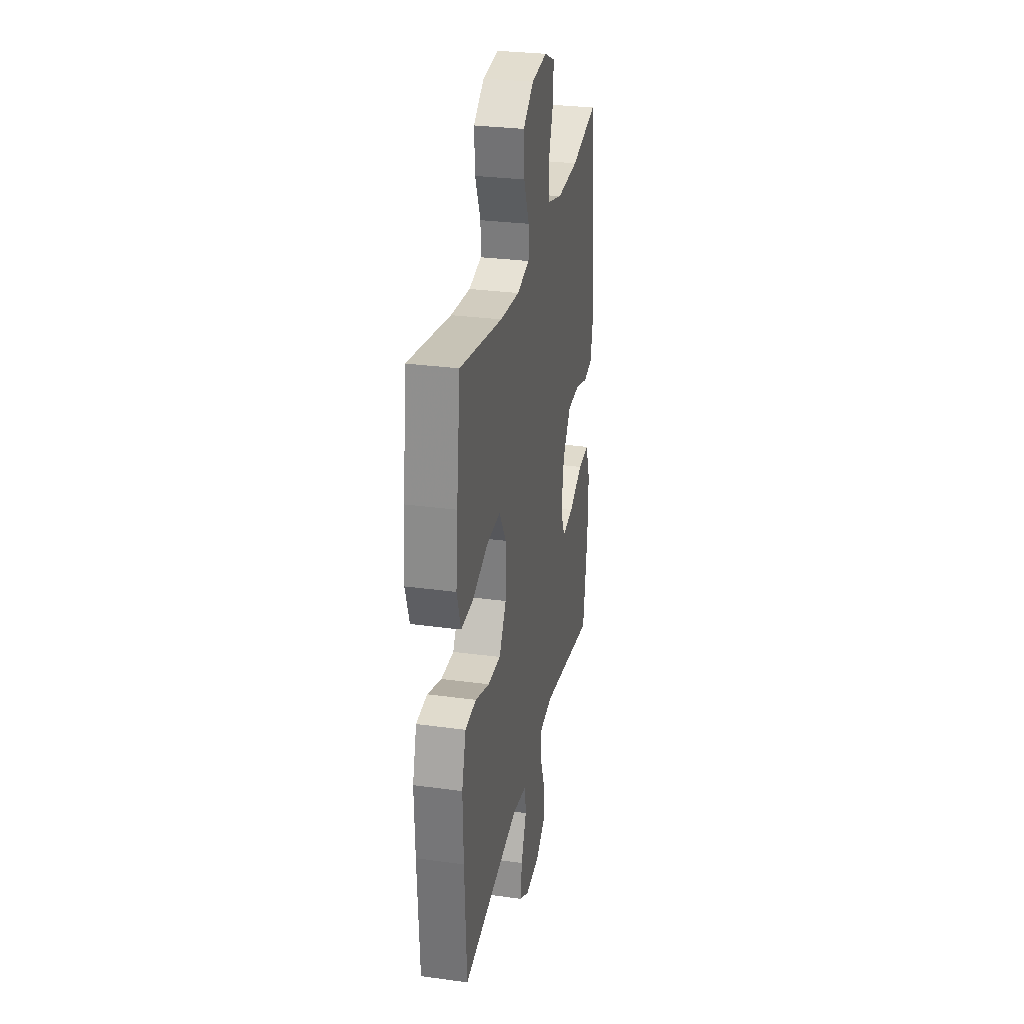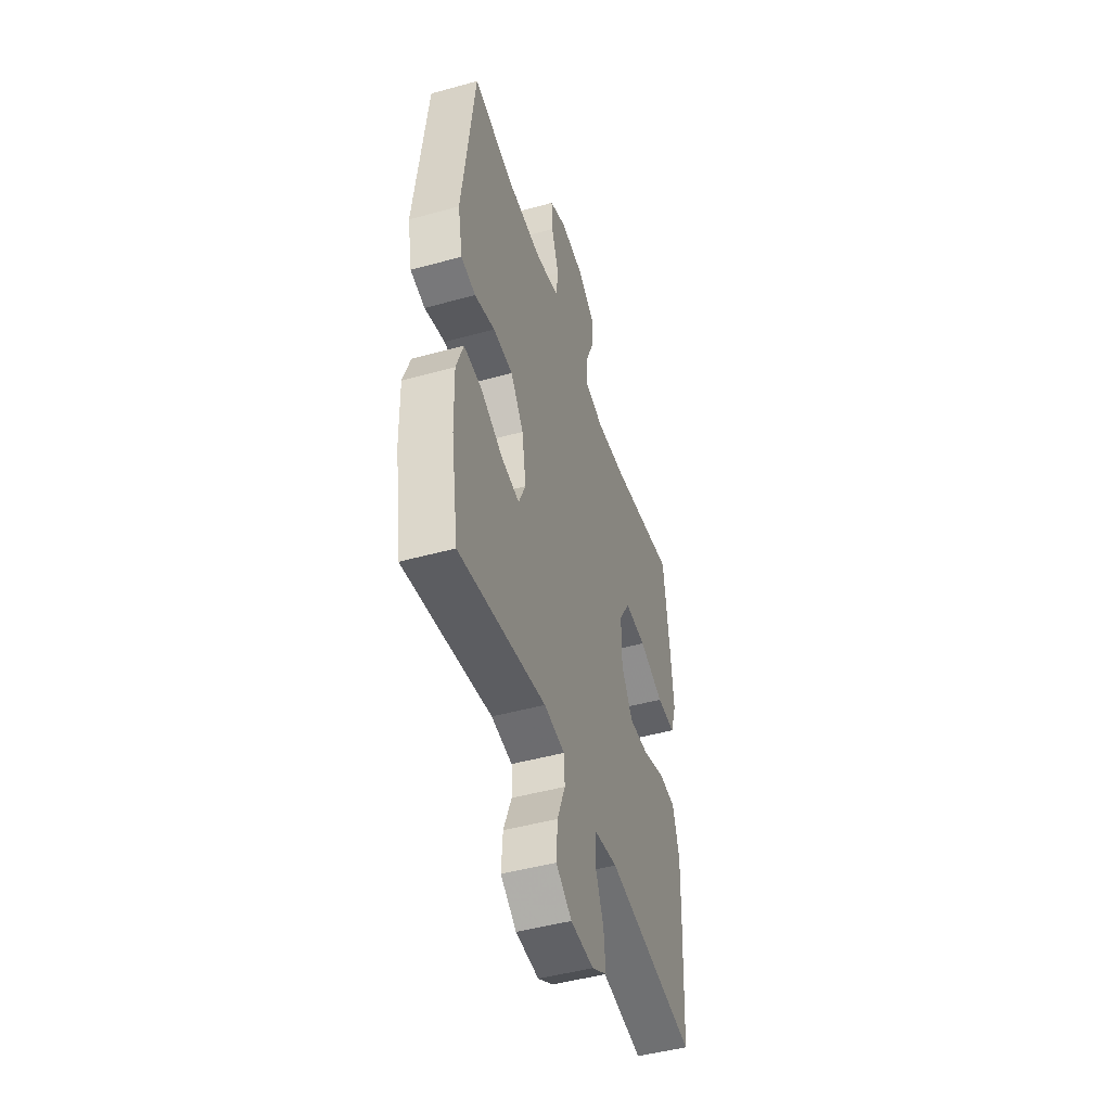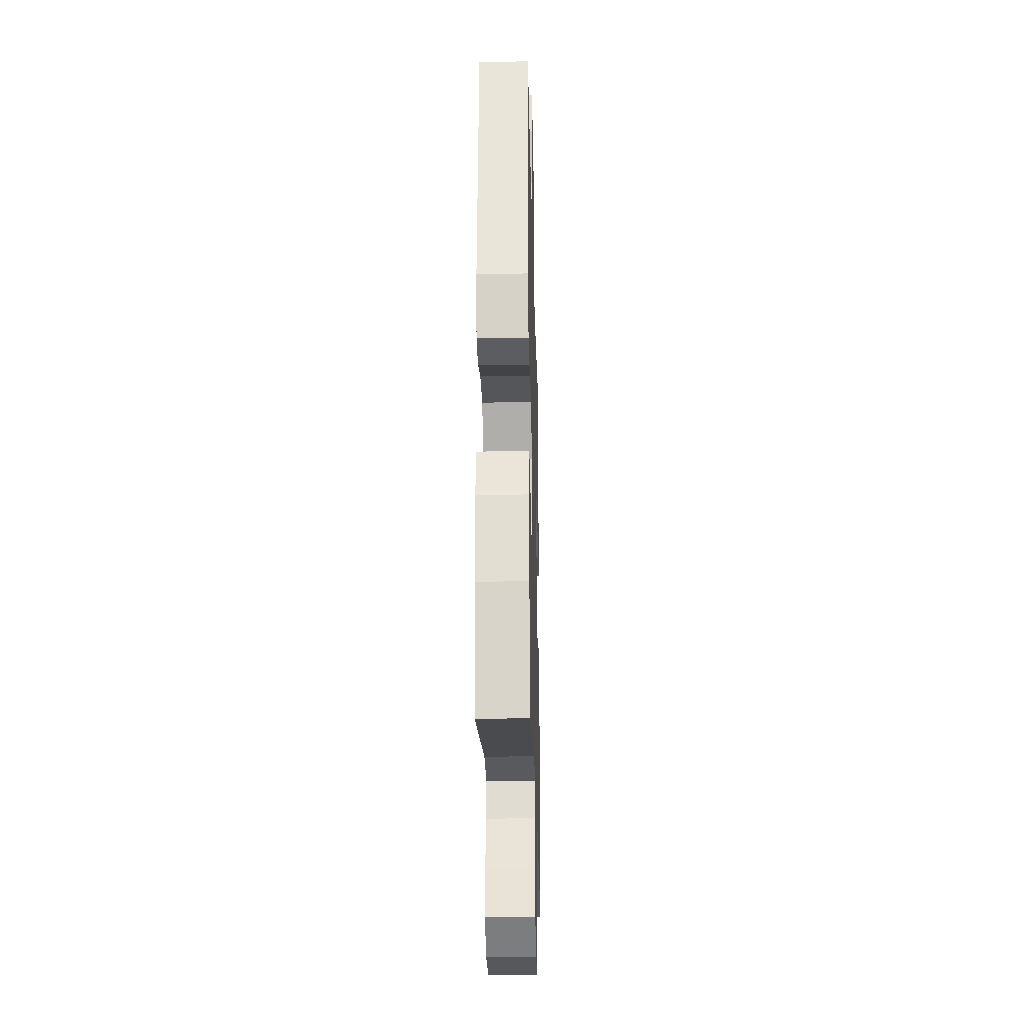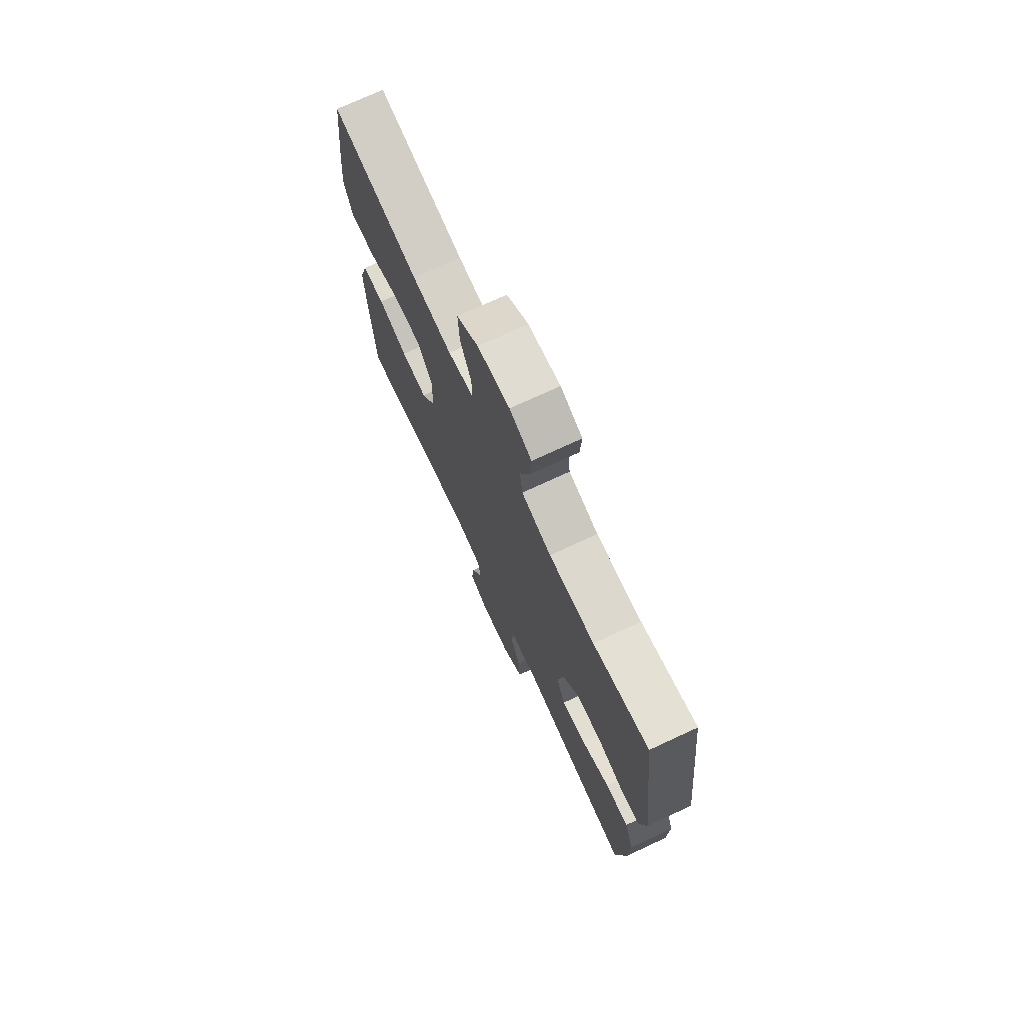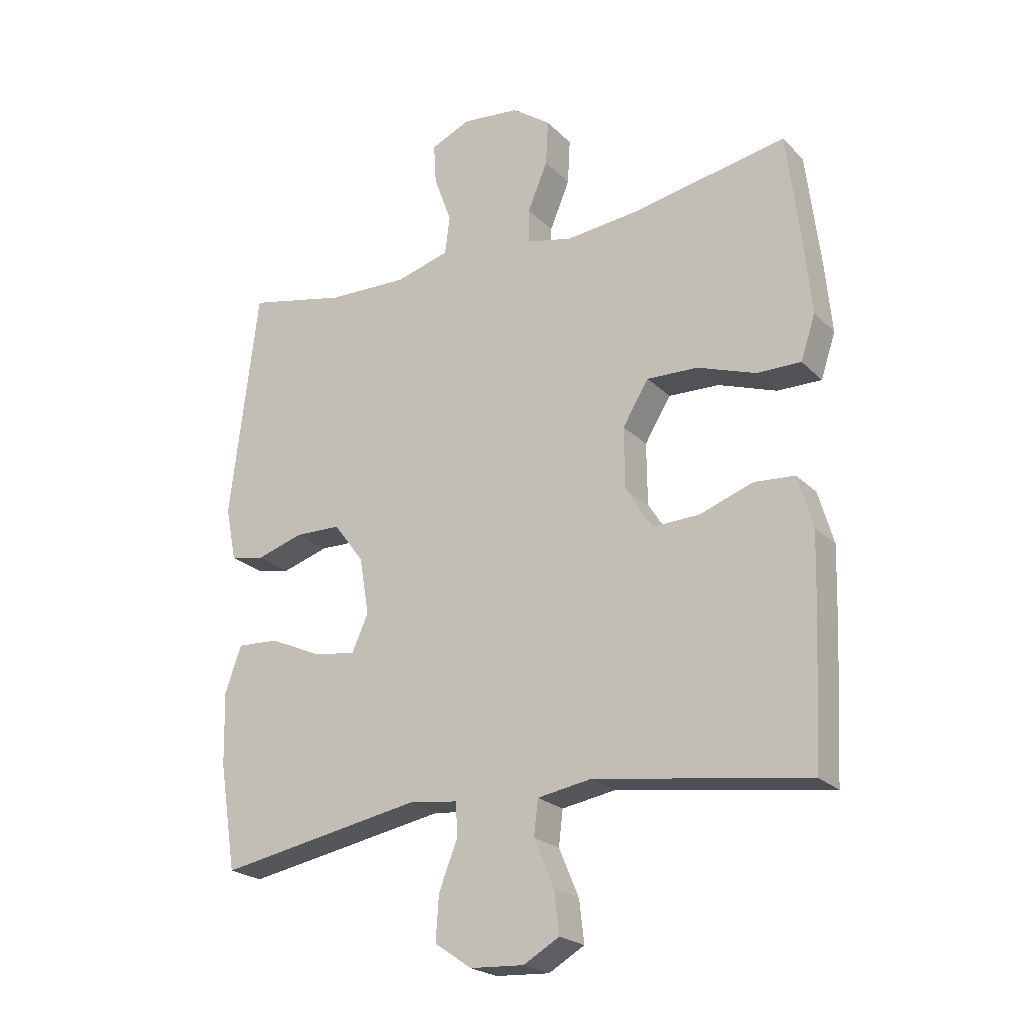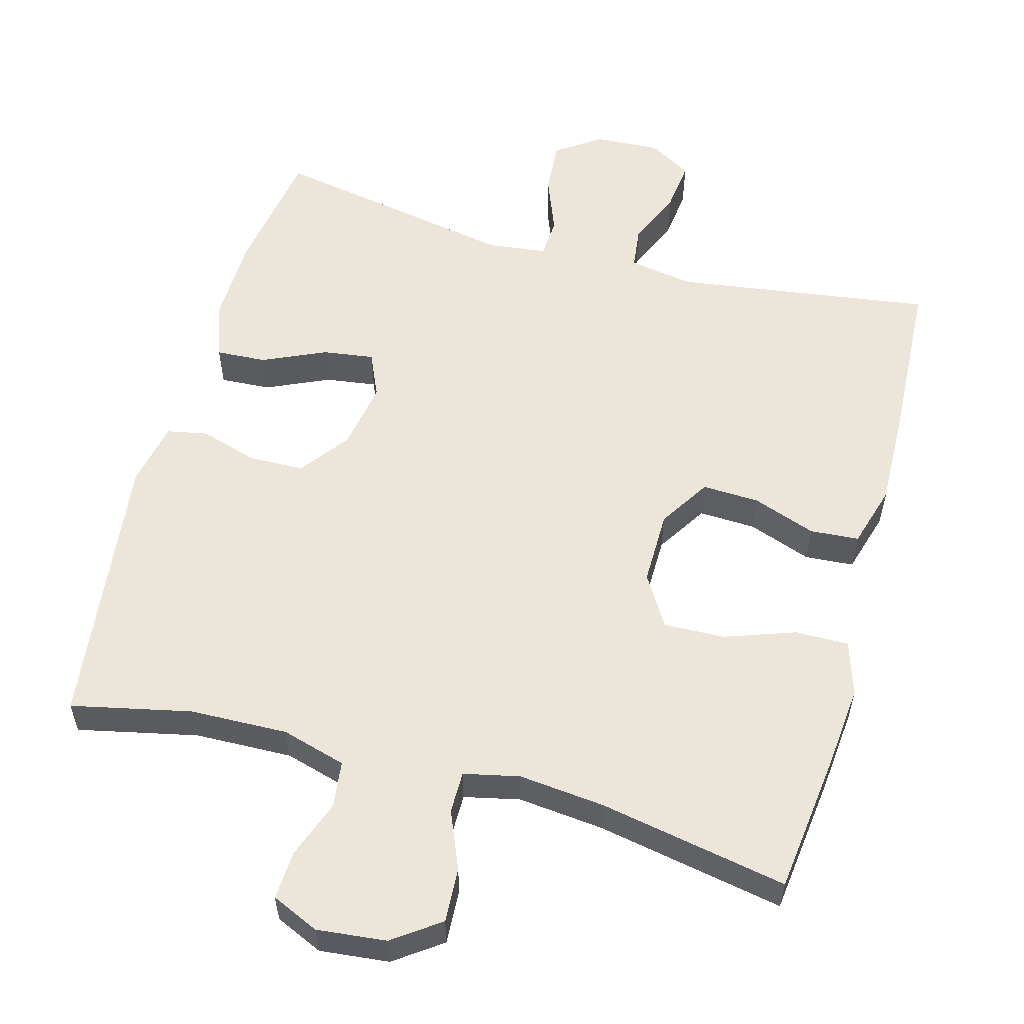
<metadata>
{"format":"obj","ext":"obj","renderer":"f3d","projection":"perspective","resolution":1024,"background":"white","views":[{"elev":29.4,"azim":101.4,"up":"+Z"},{"elev":-47.3,"azim":-72.7,"up":"+Z"},{"elev":-24.5,"azim":-88.6,"up":"+Z"},{"elev":73.6,"azim":-114.9,"up":"+Z"},{"elev":-22.6,"azim":31.9,"up":"+Z"},{"elev":56.8,"azim":15.4,"up":"+Y"}]}
</metadata>
<code>
v 0.5 0.07 0.5
v 0.523 0.07 0.31
v 0.534 0.07 0.193
v 0.51 0.07 0.12
v 0.437 0.07 0.121
v 0.341 0.07 0.155
v 0.257 0.07 0.158
v 0.214 0.07 0.088
v 0.215 0.07 -0.014
v 0.259 0.07 -0.084
v 0.337 0.07 -0.081
v 0.424 0.07 -0.05
v 0.491 0.07 -0.055
v 0.516 0.07 -0.141
v 0.512 0.07 -0.272
v 0.5 0.07 -0.5
v 0.149 0.07 -0.449
v 0.06 0.07 -0.464
v 0.053 0.07 -0.522
v 0.086 0.07 -0.6
v 0.094 0.07 -0.669
v 0.035 0.07 -0.703
v -0.054 0.07 -0.698
v -0.115 0.07 -0.656
v -0.11 0.07 -0.583
v -0.079 0.07 -0.504
v -0.082 0.07 -0.449
v -0.163 0.07 -0.439
v -0.5 0.07 -0.5
v -0.528 0.07 -0.325
v -0.531 0.07 -0.204
v -0.504 0.07 -0.128
v -0.435 0.07 -0.132
v -0.349 0.07 -0.171
v -0.279 0.07 -0.181
v -0.252 0.07 -0.12
v -0.268 0.07 -0.026
v -0.318 0.07 0.041
v -0.394 0.07 0.043
v -0.472 0.07 0.019
v -0.528 0.07 0.03
v -0.546 0.07 0.119
v -0.5 0.07 0.5
v -0.336 0.07 0.464
v -0.202 0.07 0.46
v -0.114 0.07 0.485
v -0.106 0.07 0.548
v -0.135 0.07 0.628
v -0.139 0.07 0.695
v -0.074 0.07 0.724
v 0.021 0.07 0.714
v 0.085 0.07 0.668
v 0.081 0.07 0.593
v 0.048 0.07 0.514
v 0.048 0.07 0.457
v 0.124 0.07 0.44
v 0.242 0.07 0.452
v 0.5 0 0.5
v 0.523 0 0.31
v 0.534 0 0.193
v 0.51 0 0.12
v 0.437 0 0.121
v 0.341 0 0.155
v 0.257 0 0.158
v 0.214 0 0.088
v 0.215 0 -0.014
v 0.259 0 -0.084
v 0.337 0 -0.081
v 0.424 0 -0.05
v 0.491 0 -0.055
v 0.516 0 -0.141
v 0.512 0 -0.272
v 0.5 0 -0.5
v 0.149 0 -0.449
v 0.06 0 -0.464
v 0.053 0 -0.522
v 0.086 0 -0.6
v 0.094 0 -0.669
v 0.035 0 -0.703
v -0.054 0 -0.698
v -0.115 0 -0.656
v -0.11 0 -0.583
v -0.079 0 -0.504
v -0.082 0 -0.449
v -0.163 0 -0.439
v -0.5 0 -0.5
v -0.528 0 -0.325
v -0.531 0 -0.204
v -0.504 0 -0.128
v -0.435 0 -0.132
v -0.349 0 -0.171
v -0.279 0 -0.181
v -0.252 0 -0.12
v -0.268 0 -0.026
v -0.318 0 0.041
v -0.394 0 0.043
v -0.472 0 0.019
v -0.528 0 0.03
v -0.546 0 0.119
v -0.5 0 0.5
v -0.336 0 0.464
v -0.202 0 0.46
v -0.114 0 0.485
v -0.106 0 0.548
v -0.135 0 0.628
v -0.139 0 0.695
v -0.074 0 0.724
v 0.021 0 0.714
v 0.085 0 0.668
v 0.081 0 0.593
v 0.048 0 0.514
v 0.048 0 0.457
v 0.124 0 0.44
v 0.242 0 0.452
f 52 53 54
f 51 52 54
f 50 51 54
f 49 50 54
f 48 49 54
f 47 48 54
f 46 47 54 55
f 45 46 55 56
f 42 43 44
f 41 42 44
f 40 41 44
f 39 40 44
f 44 45 56
f 39 44 56
f 38 39 56
f 32 33 34
f 31 32 34
f 30 31 34
f 29 30 34
f 28 29 34
f 27 28 34 35
f 24 25 26
f 23 24 26
f 22 23 26
f 21 22 26
f 20 21 26
f 19 20 26
f 18 19 26 27
f 27 35 36
f 18 27 36
f 17 18 36
f 15 16 17
f 14 15 17
f 13 14 17
f 12 13 17
f 11 12 17
f 4 5 6
f 3 4 6
f 2 3 6
f 1 2 6
f 57 1 6
f 57 6 7
f 57 7 8
f 56 57 8
f 38 56 8
f 37 38 8
f 36 37 8 9
f 10 11 17 36
f 9 10 36
f 111 110 109
f 111 109 108
f 111 108 107
f 111 107 106
f 111 106 105
f 111 105 104
f 112 111 104 103
f 113 112 103 102
f 101 100 99
f 101 99 98
f 101 98 97
f 101 97 96
f 113 102 101
f 113 101 96
f 113 96 95
f 91 90 89
f 91 89 88
f 91 88 87
f 91 87 86
f 91 86 85
f 92 91 85 84
f 83 82 81
f 83 81 80
f 83 80 79
f 83 79 78
f 83 78 77
f 83 77 76
f 84 83 76 75
f 93 92 84
f 93 84 75
f 93 75 74
f 74 73 72
f 74 72 71
f 74 71 70
f 74 70 69
f 74 69 68
f 63 62 61
f 63 61 60
f 63 60 59
f 63 59 58
f 63 58 114
f 64 63 114
f 65 64 114
f 65 114 113
f 65 113 95
f 65 95 94
f 66 65 94 93
f 93 74 68 67
f 93 67 66
f 1 58 59 2
f 2 59 60 3
f 3 60 61 4
f 4 61 62 5
f 5 62 63 6
f 6 63 64 7
f 7 64 65 8
f 8 65 66 9
f 9 66 67 10
f 10 67 68 11
f 11 68 69 12
f 12 69 70 13
f 13 70 71 14
f 14 71 72 15
f 15 72 73 16
f 16 73 74 17
f 17 74 75 18
f 18 75 76 19
f 19 76 77 20
f 20 77 78 21
f 21 78 79 22
f 22 79 80 23
f 23 80 81 24
f 24 81 82 25
f 25 82 83 26
f 26 83 84 27
f 27 84 85 28
f 28 85 86 29
f 29 86 87 30
f 30 87 88 31
f 31 88 89 32
f 32 89 90 33
f 33 90 91 34
f 34 91 92 35
f 35 92 93 36
f 36 93 94 37
f 37 94 95 38
f 38 95 96 39
f 39 96 97 40
f 40 97 98 41
f 41 98 99 42
f 42 99 100 43
f 43 100 101 44
f 44 101 102 45
f 45 102 103 46
f 46 103 104 47
f 47 104 105 48
f 48 105 106 49
f 49 106 107 50
f 50 107 108 51
f 51 108 109 52
f 52 109 110 53
f 53 110 111 54
f 54 111 112 55
f 55 112 113 56
f 56 113 114 57
f 57 114 58 1

</code>
